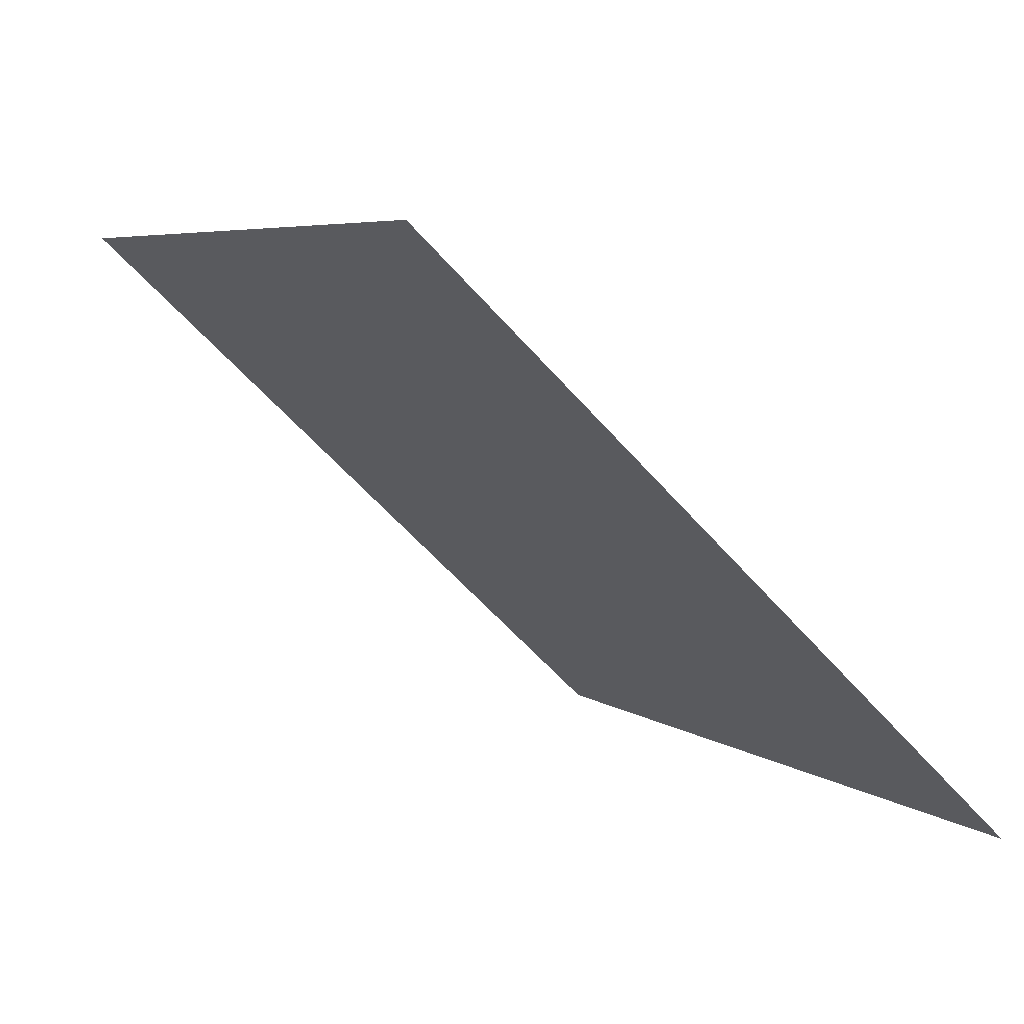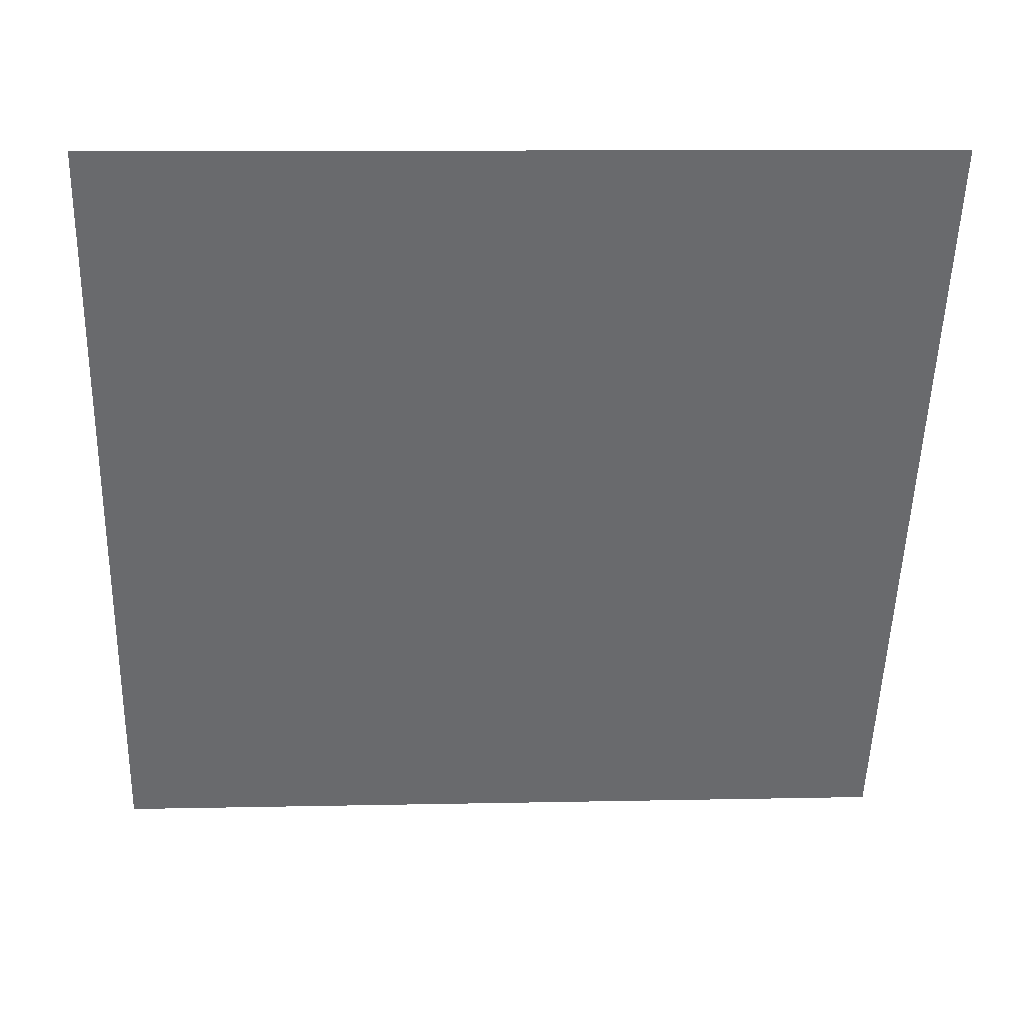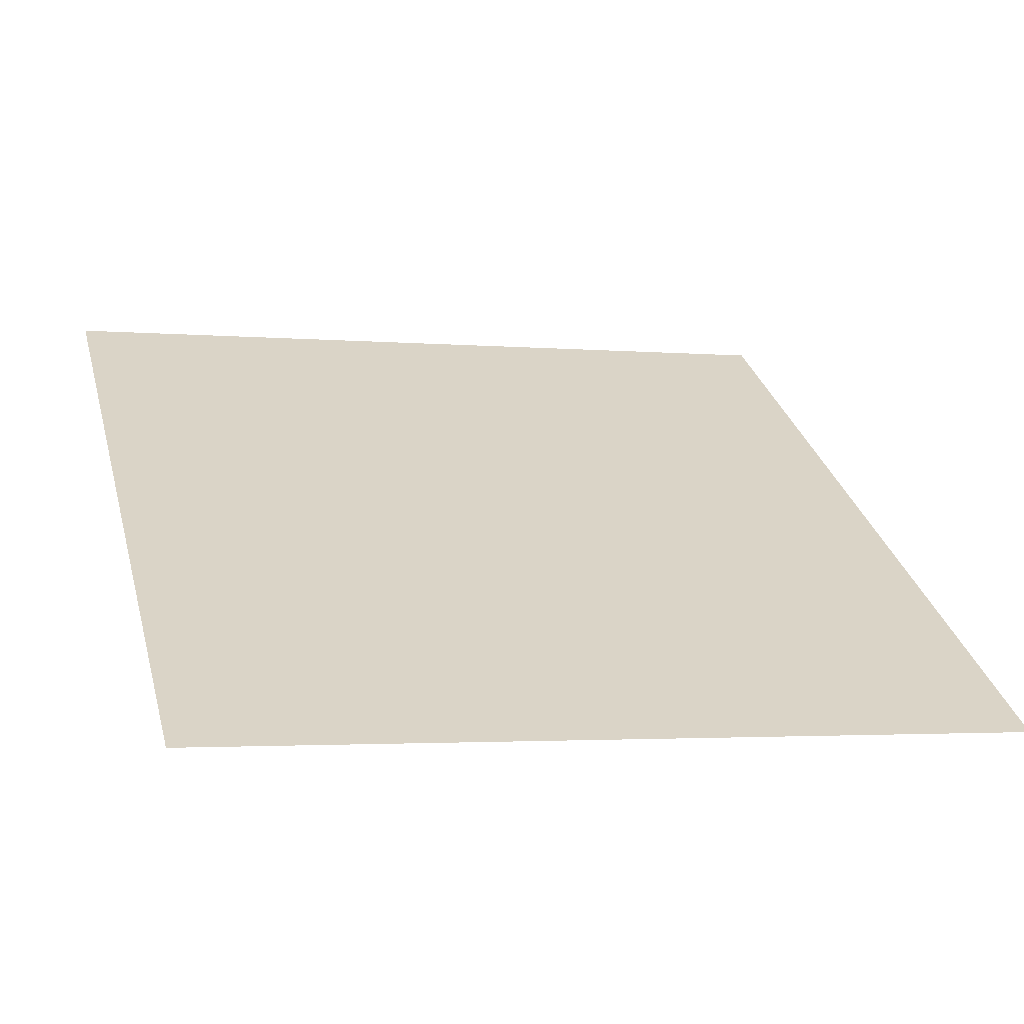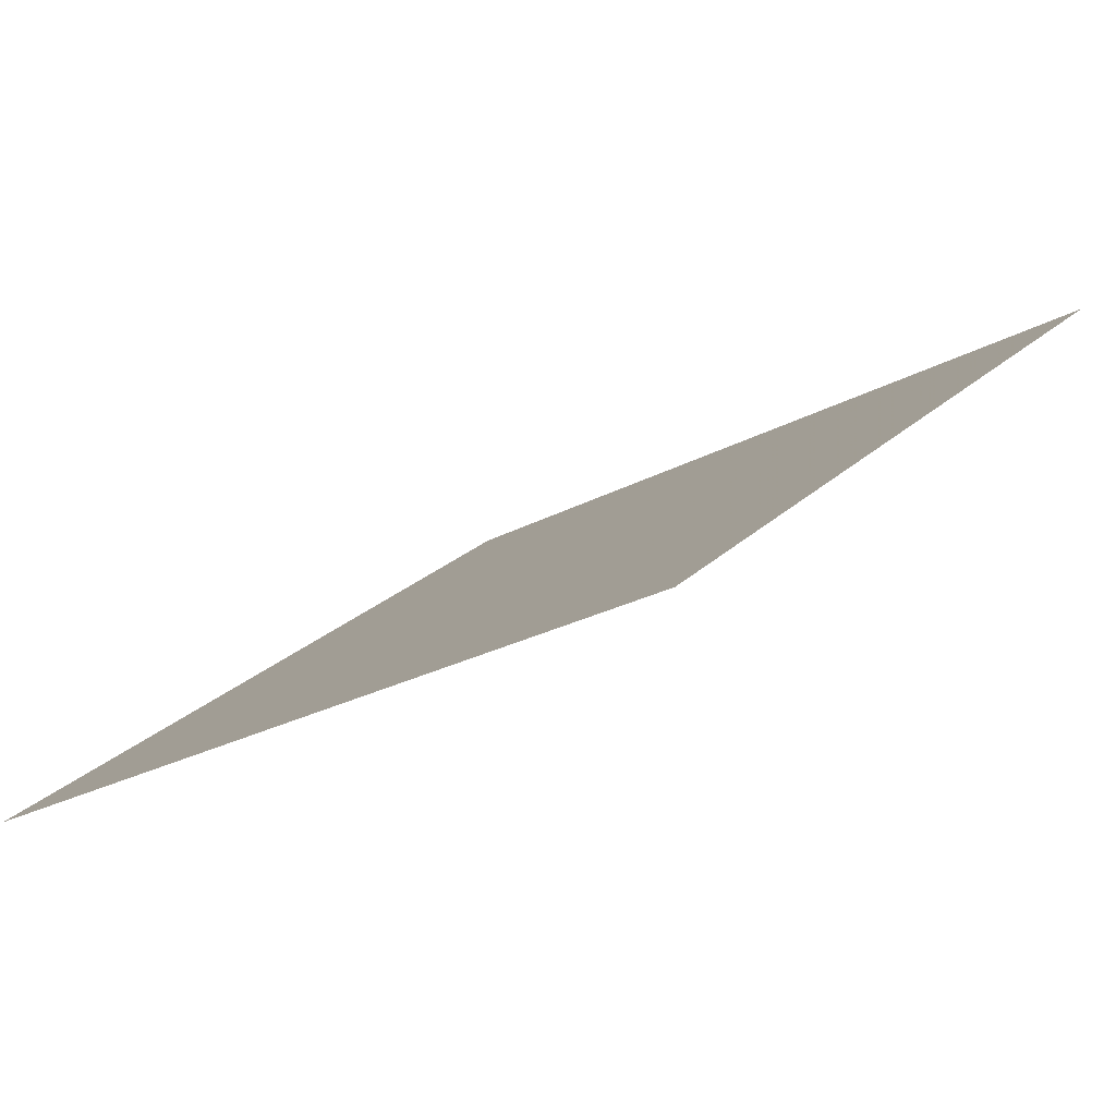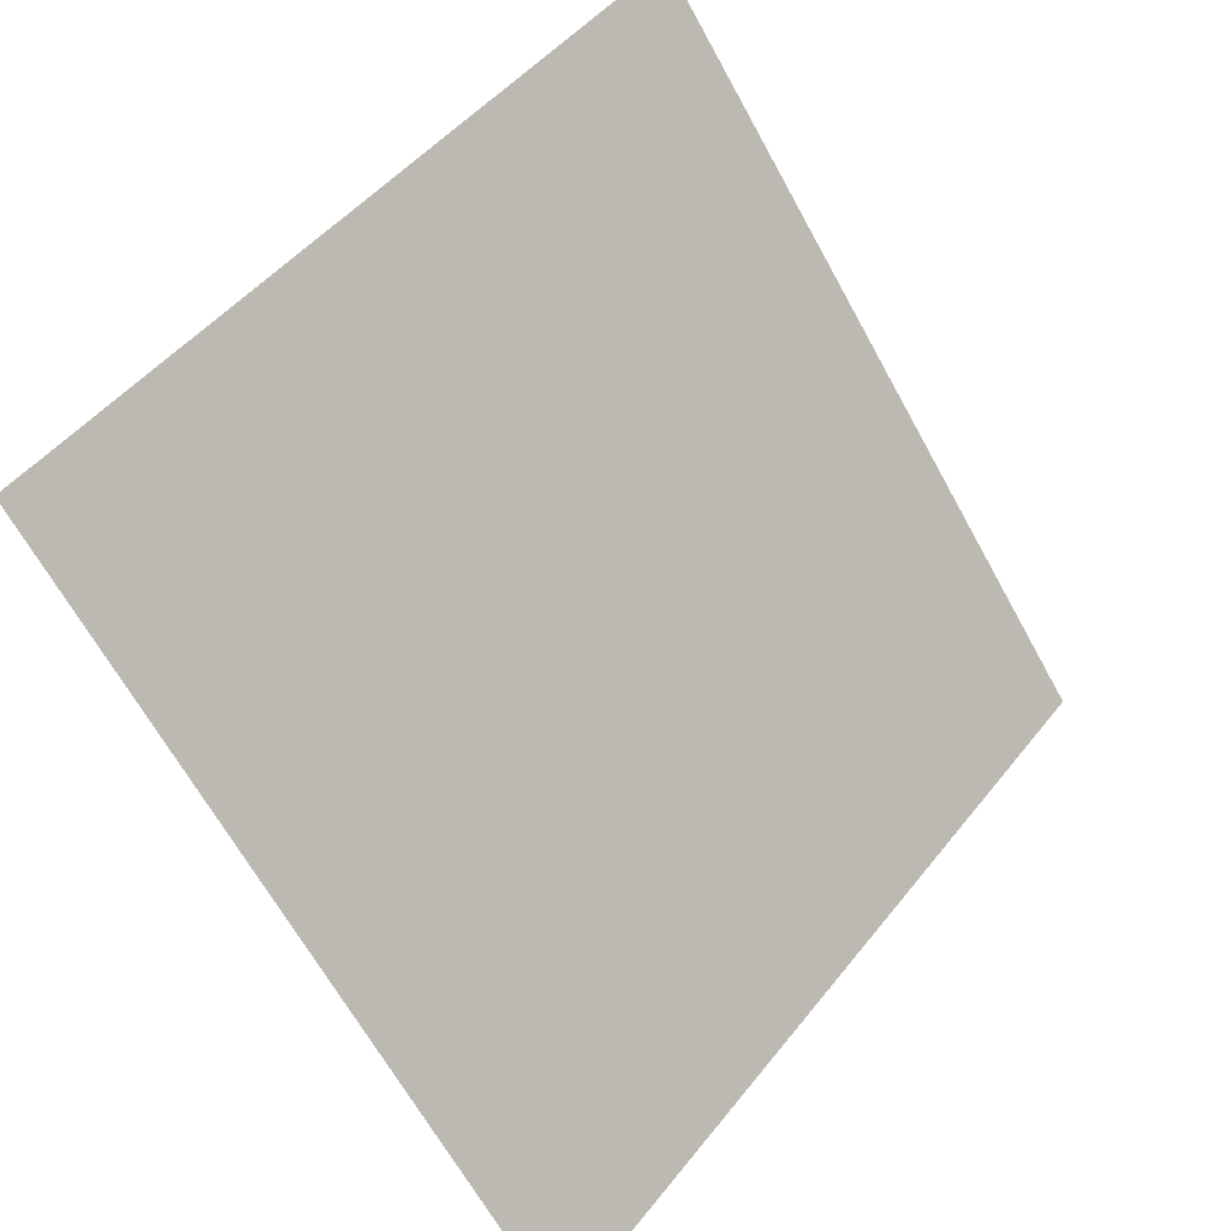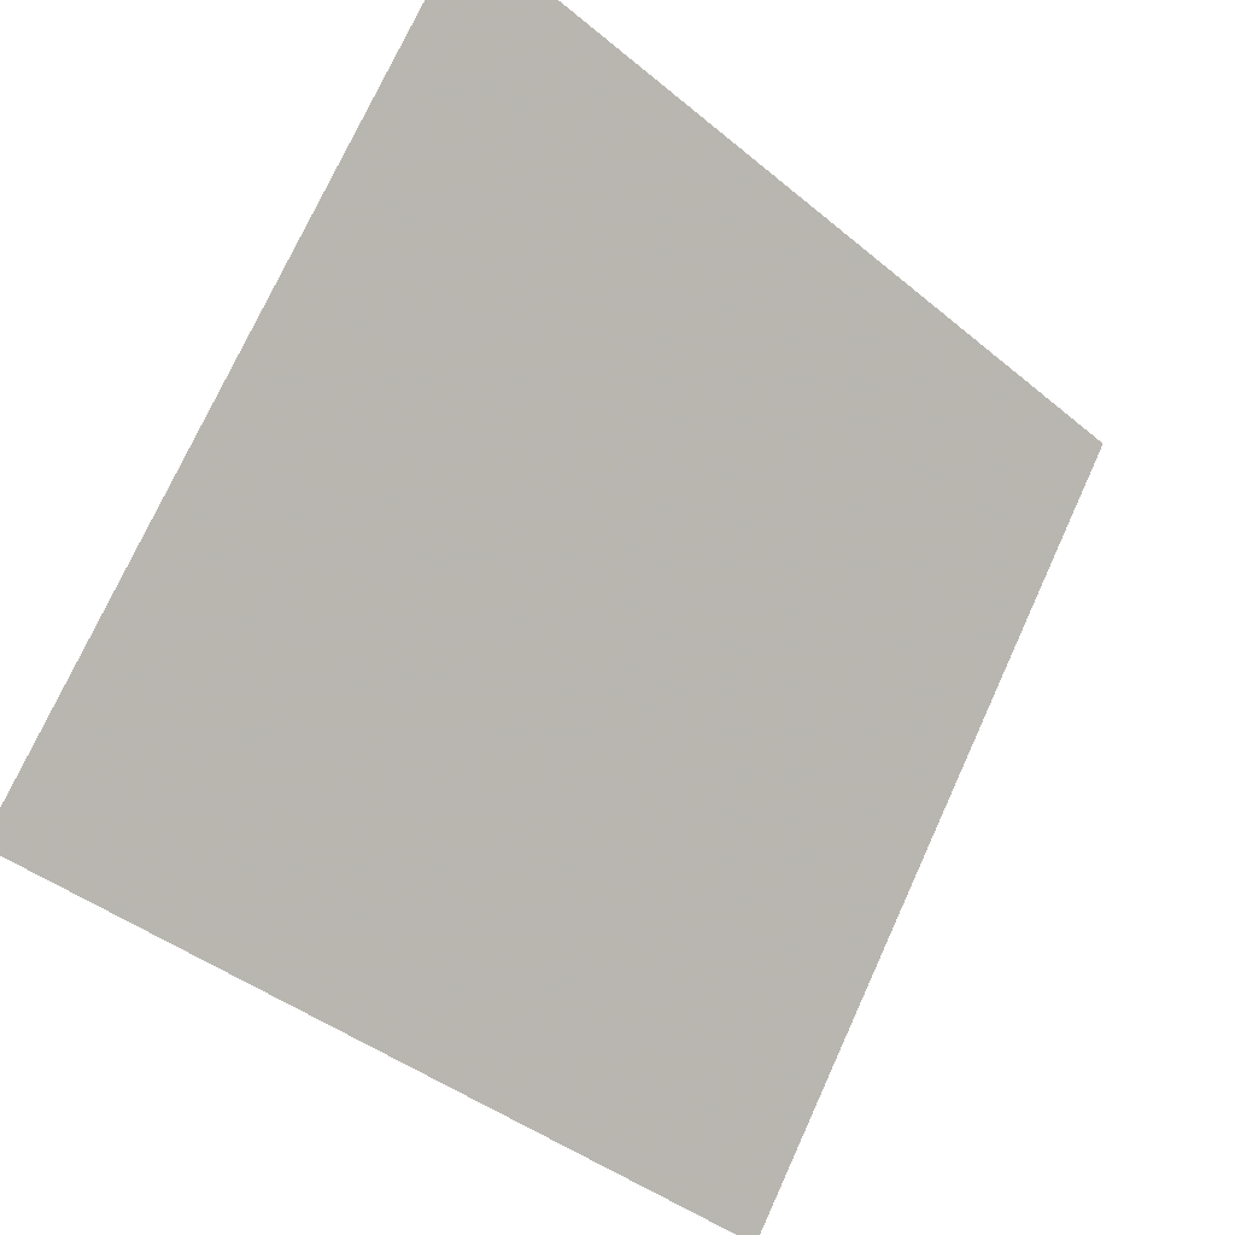
<metadata>
{"format":"obj","ext":"obj","renderer":"f3d","projection":"perspective","resolution":1024,"background":"white","views":[{"elev":-58.0,"azim":-50.6,"up":"+Z"},{"elev":0.3,"azim":175.5,"up":"+Z"},{"elev":-7.3,"azim":163.4,"up":"+Y"},{"elev":-22.2,"azim":-137.1,"up":"+Y"},{"elev":48.0,"azim":-55.3,"up":"+Z"},{"elev":-43.3,"azim":134.2,"up":"+Z"}]}
</metadata>
<code>
v 0.1464 0.6291 0.3008
v 0.1398 0.6293 0.3008
v 0.1399 0.6332 0.3061
v 0.1465 0.633 0.306
f 4 3 2 1

</code>
